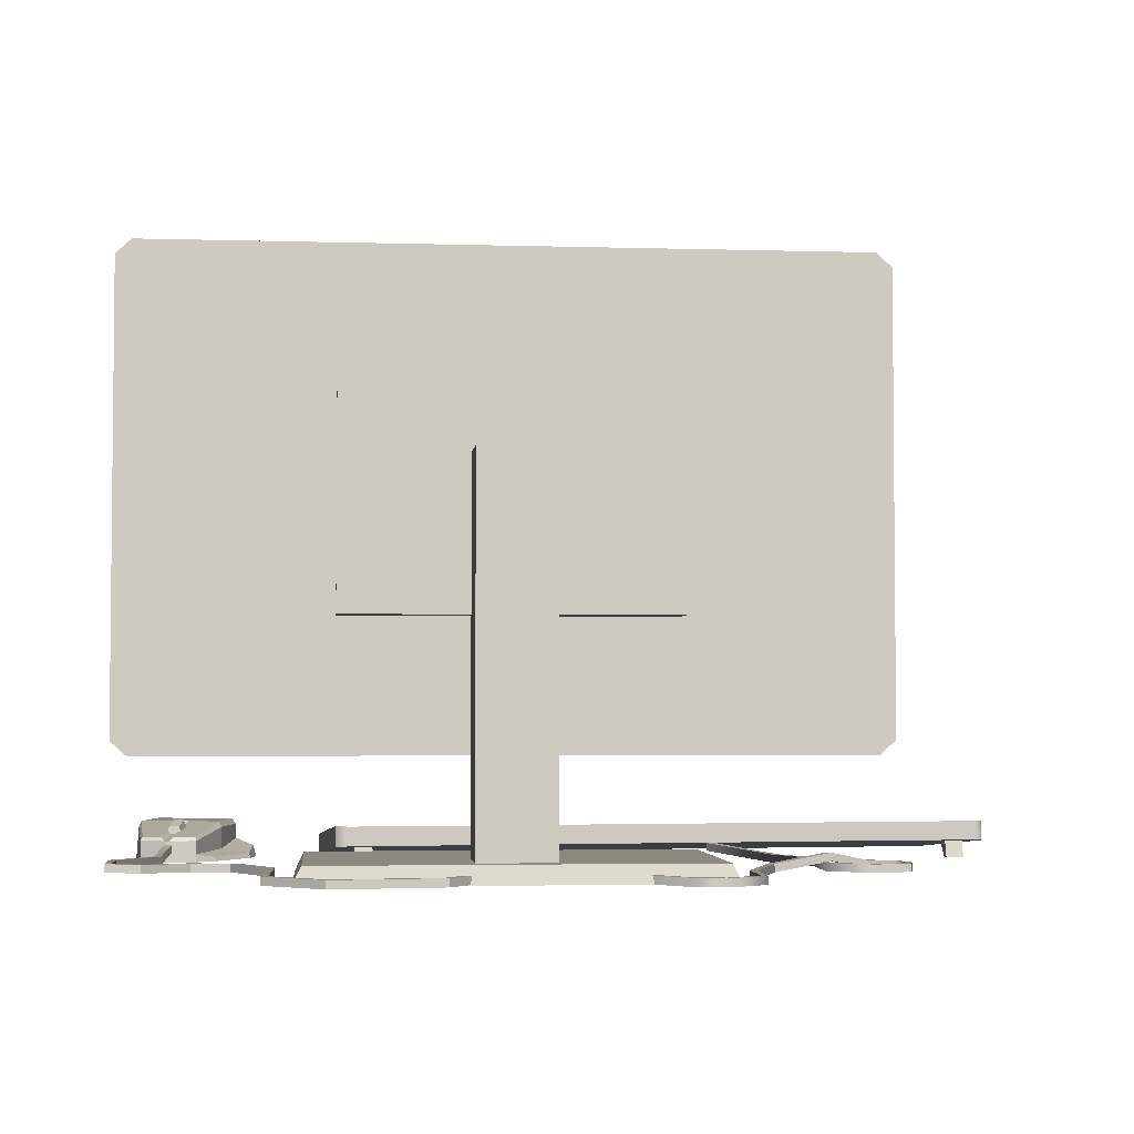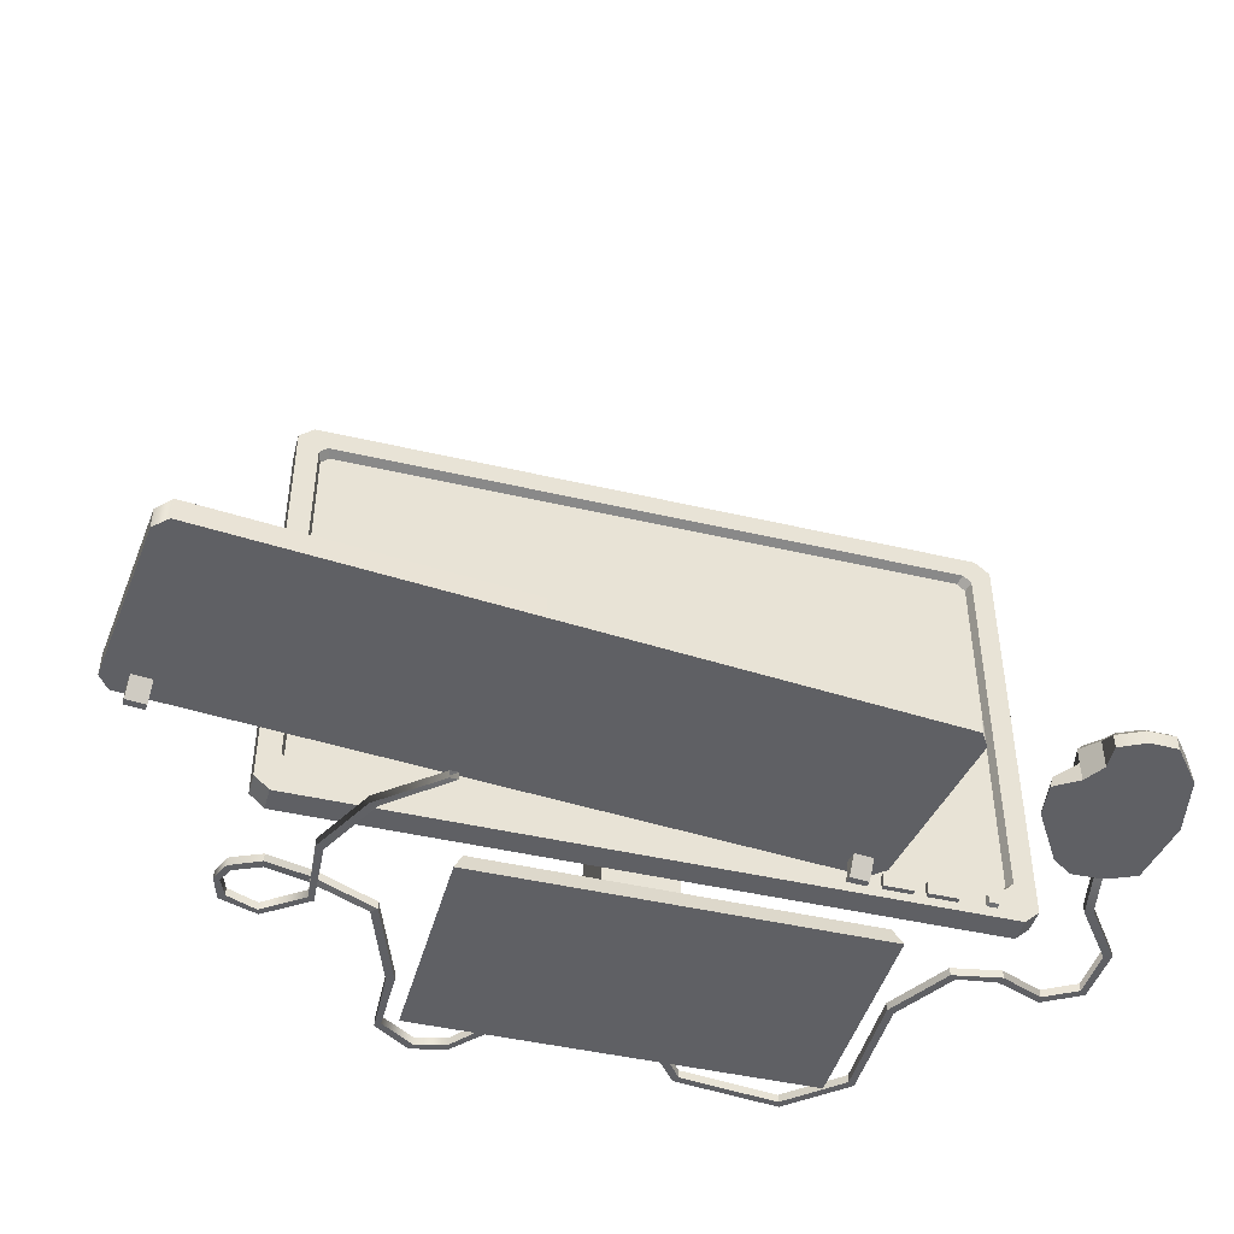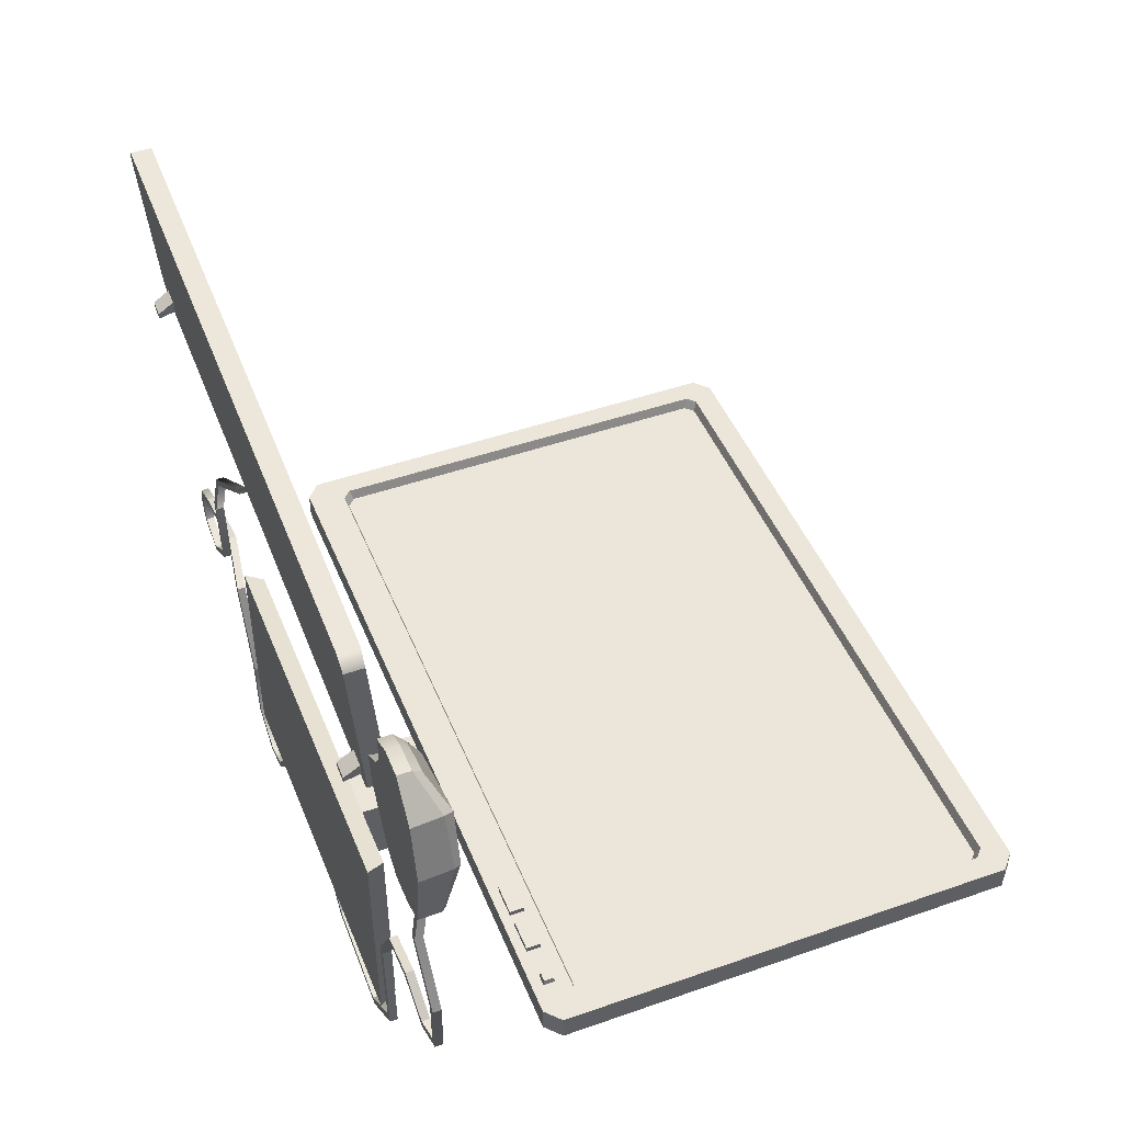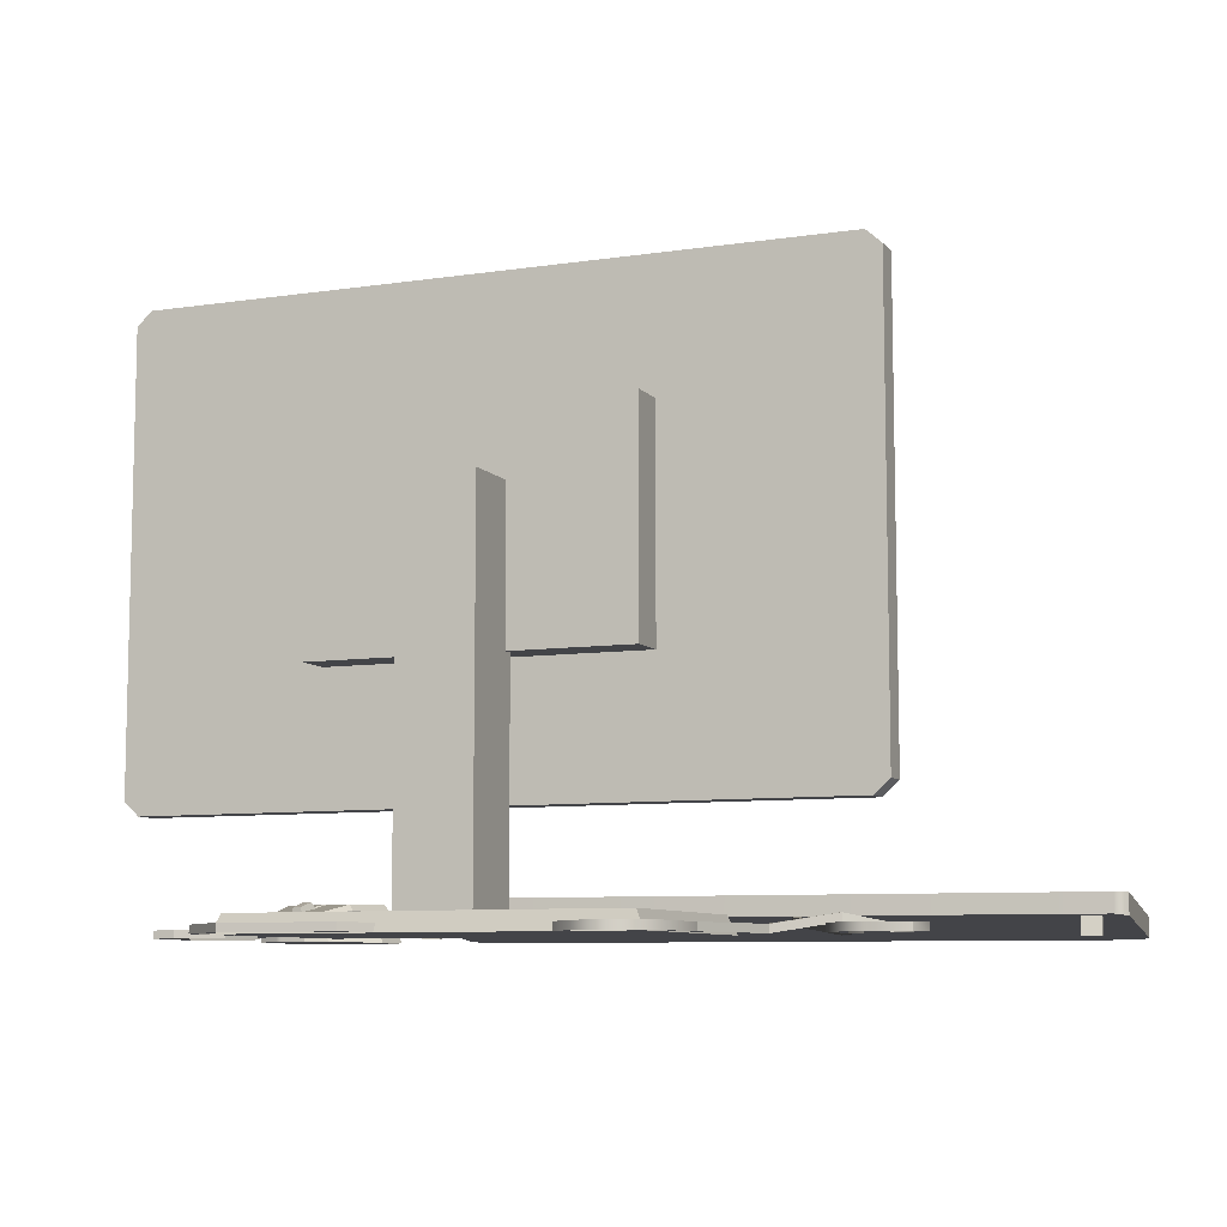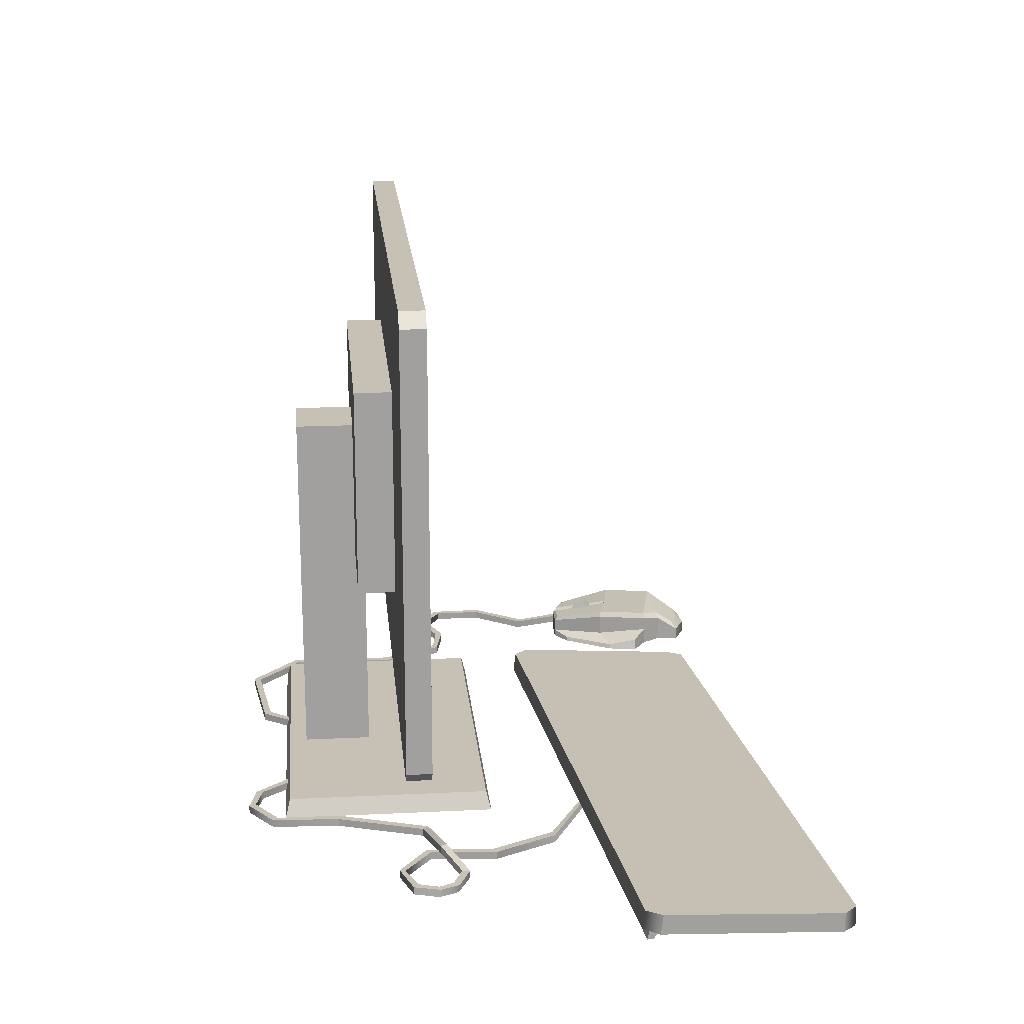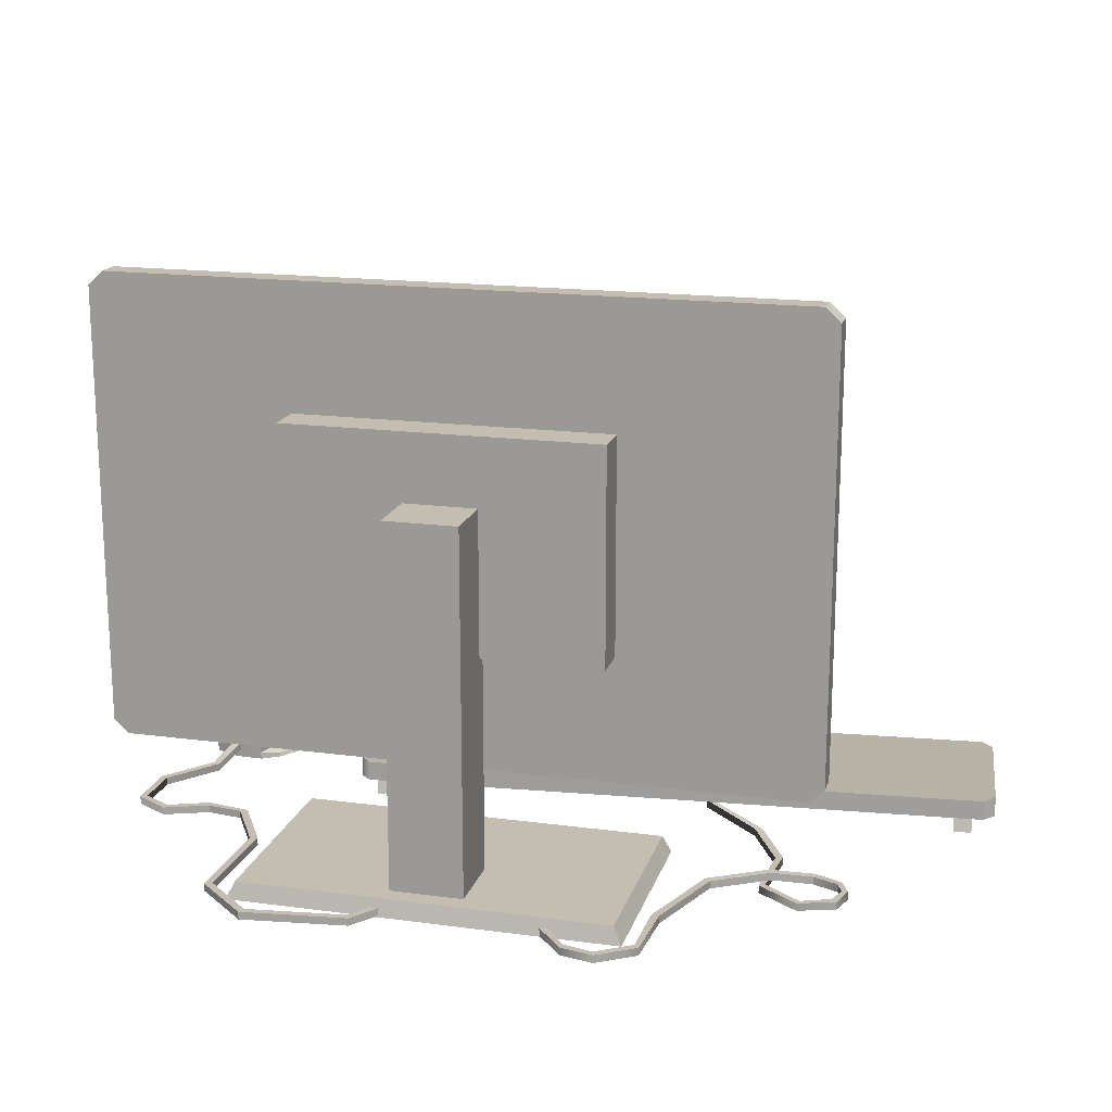
<metadata>
{"format":"obj","ext":"obj","renderer":"f3d","projection":"perspective","resolution":1024,"background":"white","views":[{"elev":-3.4,"azim":174.4,"up":"+Y"},{"elev":-45.1,"azim":-15.2,"up":"+Y"},{"elev":46.8,"azim":68.4,"up":"+Z"},{"elev":-8.3,"azim":-157.7,"up":"+Y"},{"elev":18.5,"azim":-95.4,"up":"+Y"},{"elev":17.2,"azim":-165.1,"up":"+Y"}]}
</metadata>
<code>
v 13.45 6e-06 6.37
v 11.66 6e-06 6.538
v 13.5 2.155 6.903
v 11.71 2.155 7.073
v 13.65 2.155 8.512
v 11.86 2.155 8.682
v 13.51 6e-06 6.99
v 11.72 6e-06 7.159
v -46 6e-06 11.98
v -47.79 6e-06 12.15
v -45.95 2.155 12.51
v -47.74 2.155 12.68
v -45.8 2.155 14.12
v -47.59 2.155 14.29
v -45.94 6e-06 12.6
v -47.73 6e-06 12.77
v -48.28 0.1295 30.75
v 16.93 0.1295 24.6
v -48.28 2.057 30.77
v 16.93 2.057 24.61
v -49.93 3.692 13.29
v 15.29 3.692 7.135
v -49.95 1.694 13.05
v 15.26 1.694 6.898
v -48.94 3.692 11.74
v -47.02 2.057 32.11
v -47.02 6e-06 32.11
v -48.96 1.824 11.48
v 15.95 6e-06 26.17
v 15.95 2.057 26.17
v 14.02 3.692 5.796
v 14 1.824 5.54
v -21.97 0.9961 9.368
v -21.21 0.9961 9.368
v -21.97 1.765 9.368
v -21.21 1.765 9.368
v -27.59 0.8353 5.83
v -26.85 0.8353 5.624
v -27.59 0.06622 5.83
v -26.85 0.06622 5.624
v -30.7 0.8353 -0.3907
v -29.99 0.8353 -0.6899
v -29.99 0.06622 -0.6899
v -30.7 0.06622 -0.3907
v -36.66 0.8353 -8.486
v -37.23 0.8353 -9.009
v -37.23 0.06622 -9.009
v -36.66 0.06622 -8.486
v -34.28 0.8353 -4.115
v -34.36 0.8353 -3.35
v -34.36 0.06622 -3.35
v -34.28 0.06622 -4.115
v -30.52 1.678 -5.99
v -30.09 1.678 -5.357
v -30.09 0.9094 -5.357
v -30.52 0.9094 -5.99
v -24.84 0.769 -7.426
v -24.28 0.769 -6.902
v -24.28 -0 -6.902
v -24.84 -0 -7.426
v -21.78 0.769 -16.02
v -21.01 0.769 -15.96
v -21.01 -0 -15.96
v -21.78 -0 -16.03
v -10.63 0.769 -20.03
v -11.29 0.769 -19.62
v -11.29 -0 -19.62
v -10.63 -0 -20.03
v -30.11 0.06622 -6.934
v -30.11 0.8353 -6.934
v -29.54 0.8353 -7.304
v -29.54 0.06622 -7.304
v -33.8 0.8353 -9.672
v -33.63 0.8353 -10.24
v -33.63 0.06622 -10.24
v -33.8 0.06622 -9.672
v -37.41 0.09332 -6.701
v -37.35 0.8442 -6.581
v -37.92 0.8082 -6.439
v -37.98 0.05729 -6.56
v -36.74 0.09531 -5.244
v -36.67 0.8449 -5.115
v -37.1 0.8062 -4.535
v -37.17 0.05662 -4.664
v -14.57 -0 -24.57
v -14.57 0.769 -24.57
v -14.67 0.769 -23.86
v -14.67 -0 -23.86
v -17.85 -0 -25.26
v -17.85 0.769 -25.26
v -17.56 0.769 -24.59
v -17.56 -0 -24.59
v -21.41 -0 -22.76
v -21.41 0.769 -22.76
v -20.91 0.769 -22.28
v -20.91 -0 -22.28
v 31.09 0.9961 12.59
v 31.86 0.9961 12.59
v 31.09 1.765 12.59
v 31.86 1.765 12.59
v 31.86 0.8353 7.795
v 32.56 0.8353 8.122
v 31.86 0.06622 7.795
v 32.56 0.06622 8.122
v 35.69 0.8353 2.673
v 36.43 0.8353 2.873
v 36.43 0.06622 2.873
v 35.69 0.06622 2.673
v 35.65 0.8353 -2.177
v 36.27 0.8353 -2.633
v 36.27 0.06622 -2.633
v 35.65 0.06622 -2.177
v 32.71 0.8353 -3.912
v 32.82 0.8353 -4.673
v 32.82 0.06622 -4.673
v 32.71 0.06622 -3.912
v 28.68 0.8353 -2.216
v 28.48 0.8353 -2.958
v 28.48 0.06622 -2.958
v 28.68 0.06622 -2.216
v 24.2 0.8353 -3.032
v 24.83 0.8353 -3.464
v 24.83 0.06622 -3.464
v 24.2 0.06622 -3.032
v 20.65 0.8353 -9.123
v 21.38 0.8353 -9.379
v 21.38 0.06622 -9.379
v 20.65 0.06622 -9.123
v 20.9 0.8353 -20.05
v 21.56 0.8353 -20.46
v 21.56 0.06622 -20.46
v 20.9 0.06622 -20.05
v 15.83 0.8353 -24.6
v 16.09 0.8353 -25.32
v 16.09 0.06622 -25.32
v 15.83 0.06622 -24.6
v 6.149 0.8353 -23.31
v 5.752 0.8353 -23.97
v 5.752 0.06622 -23.97
v 6.149 0.06622 -23.31
v 2.729 0.8353 -18.71
v 2.331 0.8353 -19.37
v 2.331 0.06622 -19.37
v 2.729 0.06622 -18.71
v 26.39 -0 27.28
v 31.2 -0 28.37
v 26.39 1.287 27.28
v 31.2 1.291 28.37
v 28.82 2.058 12.2
v 34.3 2.058 13.44
v 28.82 -0 12.2
v 34.3 -0 13.44
v 26.61 -0 17.68
v 26.61 3.15 17.68
v 34.93 3.15 19.57
v 35.16 -0 19.62
v 25.38 -0 23.1
v 25.38 3.232 23.1
v 33.7 2.888 24.98
v 33.94 -0 25.04
v 30.09 3.452 18.47
v 31.46 2.058 12.28
v 31.96 2.058 12.4
v 30.52 3.452 18.57
v 32.18 2.431 12.78
v 30.6 3.717 18.71
v 34.65 3.718 19.49
v 34.12 2.431 13.74
v 25.85 3.779 22.99
v 29.95 3.717 18.56
v 26.89 3.718 17.73
v 30.96 2.17 27.6
v 33.33 3.779 24.68
v 26.94 2.159 26.69
v 31.09 2.431 12.54
v 28.85 2.431 12.55
v 29.96 3.17 16.6
v 31.38 3.172 16.92
v 30.28 3.927 16.15
v 31.27 3.928 16.37
v 30.61 3.425 14.69
v 31.6 3.425 14.91
v 30.43 2.446 14.51
v 31.85 2.446 14.83
v 28.82 0.7631 12.2
v 26.61 1.008 17.68
v 25.38 1.778 23.1
v 23.72 -0 18.54
v 26.9 -0 13.49
v 23.89 0.4931 18.58
v 27.08 0.4277 13.53
v 23.6 1.125 21.65
v 23.26 -0 21.72
v 27.03 3.311 24.83
v 26.56 2.741 25
v 26.56 -0 25
v 28.83 2.072 27.69
v 28.66 1.263 28.43
v 28.66 -0 28.43
v 31.46 -0 12.28
v 31.96 -0 12.4
v 30.32 11.91 -6.479
v 31.22 11.91 -6.479
v 30.32 12.81 -6.479
v 31.22 12.81 -6.479
v 30.23 12.9 -6.99
v 31.31 12.9 -6.99
v 30.23 11.82 -6.99
v 31.31 11.82 -6.99
v 24.54 11.68 -6.479
v 27.49 11.68 -6.479
v 24.54 13.04 -6.479
v 27.49 13.04 -6.479
v 24.54 13.04 -6.99
v 27.49 13.04 -6.99
v 24.54 11.68 -6.99
v 27.49 11.68 -6.99
v 20.34 11.68 -6.479
v 23.29 11.68 -6.479
v 20.34 13.04 -6.479
v 23.29 13.04 -6.479
v 20.34 13.04 -6.99
v 23.29 13.04 -6.99
v 20.34 11.68 -6.99
v 23.29 11.68 -6.99
v -35.8 12.13 -6.99
v 35.3 12.13 -6.99
v -35.8 55.82 -6.99
v 35.3 55.82 -6.99
v 33.8 57.18 -6.99
v 33.8 10.77 -6.99
v -34.3 57.18 -6.99
v -34.3 10.77 -6.99
v 33.8 10.77 -9.499
v 35.3 12.13 -9.499
v 35.3 55.82 -9.499
v 33.8 57.18 -9.499
v -34.3 10.77 -9.499
v -34.3 57.18 -9.499
v -35.8 12.13 -9.499
v -35.8 55.82 -9.499
v 32.33 54.86 -6.99
v 32.33 14.22 -6.99
v 33.16 54.05 -6.99
v 33.16 15.03 -6.99
v -32.83 54.86 -6.99
v -32.83 14.22 -6.99
v -33.67 15.03 -6.99
v -33.67 54.05 -6.99
v 31.99 54.53 -7.987
v 31.99 14.55 -7.987
v 32.82 53.74 -7.987
v 32.82 15.34 -7.987
v -32.5 54.53 -7.987
v -32.5 14.55 -7.987
v -33.32 15.34 -7.987
v -33.32 53.74 -7.987
v -15.86 23.34 -9.499
v 15.35 23.34 -9.499
v 15.35 44.61 -9.499
v -15.86 44.61 -9.499
v -15.86 23.34 -13.31
v 15.35 23.34 -13.31
v 15.35 44.61 -13.31
v -15.86 44.61 -13.31
v -19.49 -0 0
v 18.99 -0 0
v -18.66 1.738 -0.4641
v 18.16 1.738 -0.4641
v -18.66 1.738 -21
v 18.16 1.738 -21
v -19.49 -0 -21.46
v 18.99 -0 -21.46
v -3.883 1.738 -12.3
v 3.378 1.738 -12.3
v 3.378 1.738 -19.2
v -3.883 1.738 -19.2
v -3.883 37.84 -12.3
v 3.378 37.84 -12.3
v 3.378 37.84 -19.2
v -3.883 37.84 -19.2
v 4.352 13.36 -6.99
v 4.559 11.63 -6.99
v -4.857 13.36 -6.99
v -5.064 11.63 -6.99
f 1 2 4 3
f 5 6 8 7
f 7 8 2 1
f 2 8 6 4
f 7 1 3 5
f 9 10 12 11
f 13 14 16 15
f 15 16 10 9
f 10 16 14 12
f 15 9 11 13
f 29 30 26 27
f 30 31 25 26
f 31 32 28 25
f 32 29 27 28
f 18 24 22 20
f 23 17 19 21
f 19 26 25 21
f 17 27 26 19
f 23 28 27 17
f 21 25 28 23
f 30 29 18 20
f 31 30 20 22
f 32 31 22 24
f 29 32 24 18
f 35 36 38 37
f 39 40 34 33
f 34 40 38 36
f 39 33 35 37
f 37 38 42 41
f 38 40 43 42
f 40 39 44 43
f 39 37 41 44
f 75 72 69 76
f 76 69 70 73
f 73 74 46 45
f 74 75 47 46
f 75 76 48 47
f 76 73 45 48
f 84 80 77 81
f 81 77 78 82
f 82 83 50 49
f 83 84 51 50
f 84 81 52 51
f 81 82 49 52
f 49 50 54 53
f 50 51 55 54
f 51 52 56 55
f 52 49 53 56
f 53 54 58 57
f 54 55 59 58
f 55 56 60 59
f 56 53 57 60
f 57 58 62 61
f 58 59 63 62
f 59 60 64 63
f 60 57 61 64
f 92 96 93 89
f 89 93 94 90
f 86 87 66 65
f 87 88 67 66
f 88 85 68 67
f 85 86 65 68
f 44 41 70 69
f 41 42 71 70
f 42 43 72 71
f 43 44 69 72
f 74 73 70 71
f 75 74 71 72
f 48 45 78 77
f 45 46 79 78
f 46 47 80 79
f 47 48 77 80
f 83 82 78 79
f 84 83 79 80
f 89 90 86 85
f 90 91 87 86
f 91 92 88 87
f 92 89 85 88
f 91 90 94 95
f 92 91 95 96
f 64 61 94 93
f 61 62 95 94
f 62 63 96 95
f 63 64 93 96
f 99 100 102 101
f 103 104 98 97
f 98 104 102 100
f 103 97 99 101
f 101 102 106 105
f 102 104 107 106
f 104 103 108 107
f 103 101 105 108
f 105 106 110 109
f 106 107 111 110
f 107 108 112 111
f 108 105 109 112
f 109 110 114 113
f 110 111 115 114
f 111 112 116 115
f 112 109 113 116
f 113 114 118 117
f 114 115 119 118
f 115 116 120 119
f 116 113 117 120
f 117 118 122 121
f 118 119 123 122
f 119 120 124 123
f 120 117 121 124
f 121 122 126 125
f 122 123 127 126
f 123 124 128 127
f 124 121 125 128
f 125 126 130 129
f 126 127 131 130
f 127 128 132 131
f 128 125 129 132
f 129 130 134 133
f 130 131 135 134
f 131 132 136 135
f 132 129 133 136
f 133 134 138 137
f 134 135 139 138
f 135 136 140 139
f 136 133 137 140
f 137 138 142 141
f 138 139 143 142
f 139 140 144 143
f 140 137 141 144
f 146 148 198 199
f 165 166 167 168
f 163 150 152 201
f 151 200 153
f 155 156 152 150
f 185 186 154 149
f 158 154 186 187
f 169 170 171
f 159 160 156 155
f 156 160 157 153
f 145 147 195 196
f 194 173 169
f 146 160 159 148
f 160 146 199 145 196
f 171 170 175 176
f 163 201 200 162
f 149 162 185
f 164 163 162 161
f 166 173 167
f 169 173 166 170
f 163 164 166 165
f 155 150 168 167
f 150 163 165 168
f 154 158 169 171
f 148 159 173 172
f 194 195 147 174
f 197 198 148 172
f 161 162 175 170
f 162 149 176 175
f 149 154 171 176
f 159 155 167 173
f 164 161 170 166
f 177 178 180 179
f 179 180 182 181
f 181 182 184 183
f 178 184 182 180
f 183 177 179 181
f 189 188 190 191
f 192 190 188 193
f 151 153 188 189
f 186 185 191 190
f 185 151 189 191
f 187 186 190 192
f 153 157 193 188
f 157 187 192 193
f 158 195 194 169
f 187 195 158
f 196 195 187 157
f 172 173 194 174 197
f 160 196 157
f 147 198 197 174
f 199 198 147 145
f 156 201 152
f 153 200 201 156
f 162 200 151 185
f 202 203 205 204
f 204 205 207 206
f 208 209 203 202
f 203 209 207 205
f 208 202 204 206
f 210 211 213 212
f 212 213 215 214
f 216 217 211 210
f 211 217 215 213
f 216 210 212 214
f 218 219 221 220
f 220 221 223 222
f 224 225 219 218
f 219 225 223 221
f 224 218 220 222
f 234 237 236 235
f 262 265 264 263
f 240 241 239 238
f 251 253 252 250
f 255 251 250 254
f 256 255 254 257
f 231 234 235 227
f 227 235 236 229
f 229 236 237 230
f 233 238 234 231
f 230 237 239 232
f 226 240 238 233
f 232 239 241 228
f 228 241 240 226
f 230 242 244 229
f 229 244 245 227
f 227 245 243 231
f 232 246 242 230
f 283 282 284 285
f 226 248 249 228
f 228 249 246 232
f 233 247 248 226
f 242 250 252 244
f 244 252 253 245
f 245 253 251 243
f 246 254 250 242
f 243 251 255 247
f 248 256 257 249
f 249 257 254 246
f 247 255 256 248
f 238 258 259 234
f 234 259 260 237
f 237 260 261 239
f 239 261 258 238
f 258 262 263 259
f 259 263 264 260
f 260 264 265 261
f 261 265 262 258
f 266 267 269 268
f 278 279 280 281
f 270 271 273 272
f 272 273 267 266
f 267 273 271 269
f 272 266 268 270
f 268 269 275 274
f 269 271 276 275
f 271 270 277 276
f 270 268 274 277
f 274 275 279 278
f 275 276 280 279
f 276 277 281 280
f 277 274 278 281
f 231 243 282 283
f 243 247 284 282
f 247 233 285 284
f 233 231 283 285

</code>
